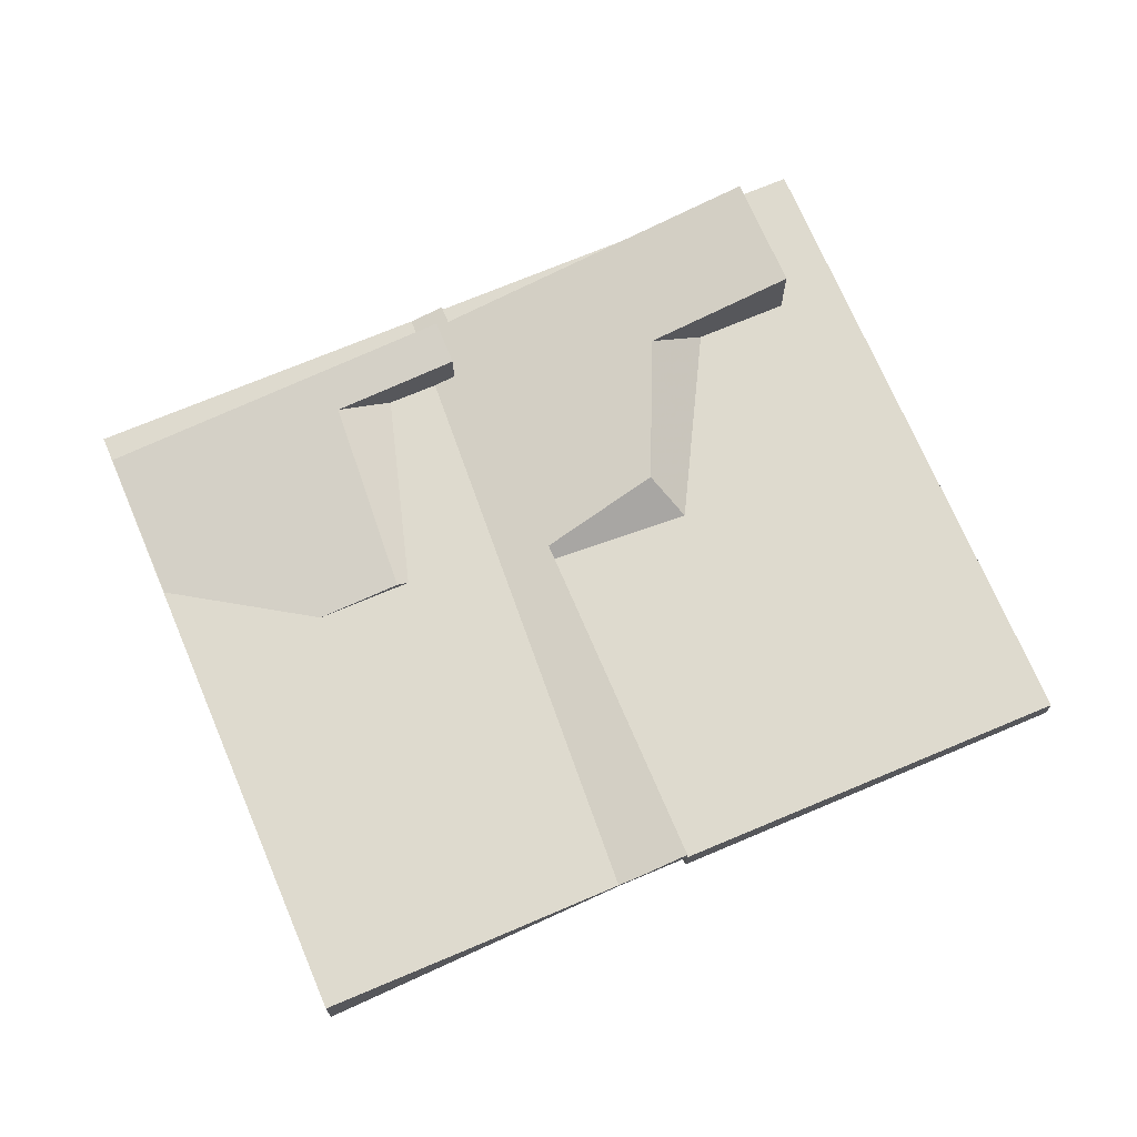
<metadata>
{"format":"obj","ext":"obj","renderer":"f3d","projection":"perspective","resolution":1024,"background":"white","views":[{"elev":71.1,"azim":-95.1,"up":"+Z"}]}
</metadata>
<code>
v -52.47 -2785 -0.9235
v -42.16 -2781 -1.032
v -41.93 -2781 -1.038
v -48.36 -2797 -0.4923
v -37.81 -2794 -0.579
v -51.94 -2786 -0.6201
v -41.34 -2783 -0.7049
v -51.93 -2784 -0.9292
v -50.23 -2786 -0.6337
v -46.95 -2785 -0.66
v -47.81 -2783 -0.9726
v -43.82 -2791 0.4862
v -48.48 -2787 -0.3274
v -45.82 -2787 -0.2454
v -40.24 -2786 -0.0732
v -51.59 -2787 -0.4233
v -43.57 -2791 0.5299
v -50.7 -2790 0.08646
v -43.73 -2791 0.5201
v -44.61 -2787 -0.2079
v -45.14 -2788 0.005452
v -40.56 -2787 -0.08325
v -38.99 -2791 0.8152
v -39.77 -2791 0.7665
v -41.62 -2787 -0.1158
v -40.1 -2791 0.7456
v -39.97 -2791 0.6528
v -40.26 -2791 0.6559
v -41.36 -2791 0.6675
v -42.48 -2781 -1.029
v -39.92 -2787 0.1044
v -50.47 -2791 0.2183
v -46.37 -2783 -0.9878
v -42.48 -2781 -0.7209
v -41.91 -2783 -0.7004
v -46.37 -2783 -0.6891
v -45.81 -2784 -0.6692
v -39.92 -2787 -0.6542
v -50.47 -2791 -0.5676
v -43.57 -2791 0.5299
v -40.14 -2794 1.129
v -42.48 -2781 0.3254
v -45.65 -2789 0.1663
v -46.37 -2783 -0.1907
v -40.51 -2793 1.064
v -50.47 -2791 -0.4729
v -43.82 -2791 0.4862
v -44.72 -2789 0.1563
v -43.91 -2796 -0.5289
v -44.96 -2792 -0.5743
v -43.75 -2791 0.5045
v -45.71 -2789 -0.6066
v -43.73 -2791 0.5201
v -41.23 -2785 0.6548
v -40.84 -2787 -0.0918
v -45.2 -2786 0.1172
v -45.02 -2787 -0.2207
v -41.97 -2785 0.555
v -41.62 -2787 -0.1158
v -41.19 -2791 0.678
v -44.96 -2792 -0.5743
v -38 -2793 -0.5856
v -39.07 -2793 -0.5839
v -40.63 -2793 -0.5814
v -43.73 -2791 0.5201
v -43.75 -2791 0.5045
v -50.41 -2791 -0.5654
v -48.86 -2790 0.2009
v -50.47 -2791 -0.4315
v -44.96 -2792 -0.5743
v -38.99 -2791 0.8152
v -44.9 -2786 0.1582
v -44.61 -2787 -0.2079
v -45.13 -2789 -0.1609
v -45.53 -2789 0.165
v -45.26 -2792 -0.5738
v -46.3 -2797 -0.5092
v -43.98 -2782 0.1271
v -44.9 -2786 0.1582
v -45.13 -2791 -0.5817
v -45.13 -2791 -0.5817
v -38.36 -2793 -0.5851
v -38.47 -2793 -0.5889
v -38.47 -2793 1.111
v -40.23 -2788 0.1077
v -38.12 -2794 -0.5765
v -38.47 -2793 -0.3467
v -40.23 -2788 -0.6517
v -42.22 -2781 -1.032
v -41.65 -2783 -0.7025
v -42.91 -2782 0.269
v -41.67 -2785 0.5958
v -41 -2787 0.7722
v -39.15 -2793 1.118
v -41 -2787 0.06308
v -38.8 -2794 -0.5708
v -39.15 -2793 -0.5832
v -43.2 -2782 0.2298
v -41.97 -2785 0.555
v -41.3 -2788 0.733
v -39.45 -2793 1.122
v -41.3 -2788 0.06627
v -39.1 -2794 -0.5684
v -39.45 -2793 -0.5808
v -41.97 -2785 0.555
v -41.62 -2787 -0.1158
v -44.53 -2792 -0.575
v -38.98 -2790 -0.6205
v -39.28 -2791 -0.618
v -44.91 -2792 -0.5719
v -41.36 -2791 0.6675
v -44.53 -2792 -0.575
v -45.35 -2792 -0.5683
v -49.53 -2794 -0.534
v -39.28 -2791 0.6456
v -39.28 -2791 -0.618
v -39.28 -2791 0.6456
v -44.03 -2792 -0.5758
v -42.93 -2796 -0.5369
v -44.03 -2792 -0.5758
v -44.1 -2792 -0.4073
v -44.29 -2791 0.0194
v -46.49 -2785 -0.6637
v -47.05 -2783 -0.9807
v -45.24 -2789 0.04803
v -45.64 -2787 -0.1793
v -45.75 -2787 -0.2433
v -44.29 -2791 0.0194
v -45.04 -2789 -0.09149
v -45.04 -2789 0.1597
v -48.25 -2797 -0.4932
v -49.42 -2794 -0.5349
v -50.37 -2791 0.2172
v -50.29 -2791 -0.5656
v -50.37 -2791 -0.5684
v -50.37 -2791 -0.4596
v -51.84 -2786 -0.6209
v -52.37 -2785 -0.9245
v -50.58 -2790 0.09361
v -51.48 -2787 -0.42
v -50.37 -2791 -0.3918
v -38.65 -2792 -0.5953
v -38.34 -2792 -0.5978
v -40.57 -2793 1.029
v -43.46 -2794 -0.5557
v -48.78 -2796 -0.512
v -45.87 -2795 -0.536
v -40.57 -2793 -0.5795
v -39.63 -2793 1.019
v -38.65 -2792 1.008
v -38.65 -2792 -0.5953
v -38.65 -2792 0.05722
v -38.65 -2792 1.008
v -48.89 -2796 -0.5112
v -39.33 -2793 1.016
v -44.36 -2794 -0.5484
v -45.19 -2792 -0.5779
v -45.09 -2792 -0.5741
v -45.94 -2789 0.1695
v -45.94 -2789 0.1276
v -45.94 -2789 -0.6047
v -47.95 -2783 -0.9712
v -47.39 -2785 -0.6565
v -46.72 -2787 -0.2732
v -46.08 -2789 0.09152
v -45 -2792 -0.5711
v -44.37 -2794 -0.5483
v -44.32 -2794 -0.5466
v -43.84 -2796 -0.5295
v -38.47 -2793 -0.5889
v -38.16 -2793 -0.5914
v -40.39 -2794 1.132
v -43.28 -2795 -0.5493
v -39.45 -2793 -0.5808
v -48.6 -2796 -0.5056
v -46.02 -2795 -0.5268
v -40.39 -2794 1.095
v -40.39 -2794 -0.573
v -40.14 -2794 1.129
v -39.45 -2793 1.122
v -39.07 -2793 -0.5839
v -38.47 -2793 1.111
v -48.71 -2796 -0.5047
v -44.18 -2795 -0.5419
v -39.15 -2793 -0.5832
v -39.15 -2793 1.118
v -44.2 -2795 -0.5417
v -38.47 -2793 -0.3467
v -38.47 -2793 1.111
v -38.47 -2793 -0.5889
v -48.13 -2796 -0.5174
v -47.95 -2796 -0.5109
v -47.61 -2797 -0.4985
v -49.71 -2791 0.2102
v -48.77 -2794 -0.5402
v -49.52 -2791 -0.5669
v -49.71 -2791 -0.3728
v -49.71 -2791 -0.5738
v -51.61 -2785 -0.8747
v -51.18 -2786 -0.6262
v -51.71 -2784 -0.9314
v -49.83 -2790 0.1401
v -50.78 -2787 -0.3983
v -49.71 -2791 -0.1349
v -44.71 -2793 -0.5636
v -44.78 -2793 -0.563
v -43.01 -2792 -0.5775
v -38.75 -2791 -0.6124
v -39.06 -2791 -0.6099
v -40.98 -2792 0.7953
v -43.87 -2793 -0.5704
v -43.01 -2792 -0.5775
v -48.55 -2794 -0.5321
v -49.2 -2794 -0.5268
v -39.06 -2791 0.7749
v -39.55 -2791 0.7801
v -40.98 -2792 0.2173
v -45.53 -2793 -0.5568
v -39.06 -2791 -0.6099
v -39.06 -2791 0.7749
v -49.3 -2795 -0.5259
v -39.74 -2791 0.7822
v -40.04 -2792 0.7853
v -43.17 -2782 0.2376
v -44 -2782 0.1279
v -42.45 -2782 -1.012
v -42.45 -2782 0.3332
v -51.83 -2785 -0.9131
v -52.34 -2785 -0.9077
v -47.02 -2783 -0.9639
v -51.68 -2784 -0.9147
v -42.45 -2782 -0.7199
v -46.34 -2783 -0.971
v -46.34 -2783 -0.6881
v -47.92 -2783 -0.9544
v -41.89 -2781 -1.018
v -42.19 -2781 -1.015
v -42.88 -2782 0.2768
v -46.34 -2783 -0.1829
v -52.44 -2785 -0.9067
v -47.76 -2783 -0.956
v -39.28 -2791 0.7971
v -39.31 -2791 0.7776
v -38.72 -2793 -0.5868
v -38.9 -2793 1.011
v -41.91 -2783 -0.7004
v -42.45 -2782 -1.012
v -41.23 -2785 0.6548
v -42.45 -2782 0.3332
v -39.54 -2791 0.6483
v -40.84 -2787 -0.0918
v -38.66 -2793 -0.5846
v -42.48 -2781 0.3254
v -38.72 -2793 -0.5868
v -38.72 -2793 -0.4464
v -38.72 -2793 1.114
v -40.57 -2787 0.8289
v -38.72 -2793 1.114
v -40.57 -2787 0.05847
v -38.37 -2794 -0.5744
v -42.48 -2781 -1.029
v -41.3 -2788 0.733
v -41 -2787 0.06308
v -40.57 -2787 0.05847
v -41 -2787 0.7722
v -40.57 -2787 0.8289
v -40.57 -2787 0.8289
v -50.46 -2791 0.1652
v -49.8 -2790 0.1581
v -44.86 -2789 0.1048
v -41.3 -2788 0.06627
v -40.32 -2787 0.05569
v -40.01 -2787 0.05242
v -41.3 -2788 0.733
v -41.3 -2788 0.06627
v -49.58 -2790 0.1558
v -46.04 -2789 0.1175
v -40.57 -2787 0.05847
v -45.14 -2789 0.1077
v -50.56 -2791 0.1663
v -45.94 -2789 0.1164
v -45.4 -2789 0.1105
v -40.96 -2787 0.06269
v -40.96 -2787 0.777
v -41.63 -2785 0.6007
v -40.96 -2787 0.777
v -39.11 -2793 1.118
v -40.96 -2787 0.06269
v -38.76 -2794 -0.5712
v -39.11 -2793 -0.5836
v -39.11 -2793 -0.5836
v -39.11 -2793 1.118
v -39.29 -2793 1.015
v -39.7 -2791 0.7817
v -42.85 -2782 0.2812
v -39.93 -2791 0.6524
v -39.72 -2791 0.7693
v -42.88 -2782 0.2735
v -40.23 -2788 -0.6517
v -39.92 -2787 -0.6542
v -44.72 -2789 0.1563
v -45.04 -2789 -0.09149
v -45.13 -2789 -0.1609
v -45.71 -2789 -0.6066
v -40.91 -2788 0.1151
v -40.87 -2788 0.1147
v -40.48 -2788 0.1105
v -50.37 -2791 0.2172
v -49.71 -2791 0.2102
v -44.72 -2789 0.1563
v -41.21 -2788 0.1183
v -40.23 -2788 0.1077
v -39.92 -2787 0.1044
v -40.23 -2788 -0.6517
v -48.86 -2790 0.2009
v -45.94 -2789 0.1695
v -49.71 -2791 -0.5738
v -45.94 -2789 -0.6047
v -50.37 -2791 -0.5684
v -45.04 -2789 0.1597
v -50.47 -2791 0.2183
v -50.47 -2791 -0.5676
v -45.65 -2789 0.1663
v -45.71 -2789 -0.6066
v -45.53 -2789 0.165
v -40.23 -2788 0.1077
v -42.78 -2794 -0.5613
v -43.19 -2793 -0.576
v -42.6 -2794 -0.5549
v -42.25 -2795 -0.5425
v -44.46 -2789 0.1004
v -44.84 -2787 -0.1153
v -45.81 -2784 -0.6692
v -46.34 -2783 -0.971
v -44.37 -2789 0.1524
v -43.72 -2791 0.5207
v -45.2 -2786 0.1172
v -43.23 -2792 -0.5771
v -43.23 -2792 -0.5771
v -43.42 -2792 -0.141
v -45.02 -2787 -0.2207
v -43.71 -2791 0.5093
v -45.2 -2786 0.1172
v -46.34 -2783 -0.1829
v -43.72 -2791 0.5207
v -46.37 -2783 -0.9878
v -45.02 -2787 -0.2207
v -43.76 -2791 0.4969
v -46.37 -2783 -0.1907
v -46.75 -2795 -0.5287
v -47.16 -2794 -0.5435
v -48.33 -2790 0.1953
v -48.42 -2790 0.1433
v -48.33 -2790 -0.5851
v -48.33 -2790 0.1953
v -49.8 -2786 -0.6372
v -50.31 -2784 -0.9292
v -49.59 -2786 -0.5215
v -46.57 -2796 -0.5223
v -46.27 -2797 -0.5114
v -47.39 -2793 -0.5516
v -47.9 -2792 -0.5695
v -48.33 -2790 -0.5851
v -48.33 -2790 -0.1895
v -50.34 -2784 -0.946
v -49.29 -2787 -0.3525
v -46.22 -2797 -0.5099
v -40.57 -2793 -0.5795
v -40.63 -2793 -0.5814
v -40.63 -2793 -0.5814
v -40.98 -2792 0.2173
v -40.39 -2794 -0.573
v -40.05 -2795 -0.5606
v -42.25 -2788 0.07654
v -42.64 -2787 -0.1474
v -42.94 -2786 0.4231
v -40.39 -2794 1.132
v -40.51 -2793 1.064
v -40.57 -2793 1.029
v -40.98 -2792 0.7953
v -44.06 -2782 0.1298
v -42.16 -2788 0.1286
v -40.39 -2794 1.132
v -41.19 -2791 0.678
v -40.39 -2794 -0.573
v -40.39 -2794 1.095
v -44.13 -2782 0.1107
v -41.21 -2791 0.6659
v -41.19 -2791 0.678
v -44.16 -2782 0.1029
v -42.94 -2786 0.4231
v -42.64 -2787 -0.1474
v -49.54 -2787 -0.36
v -48.65 -2790 0.1457
v -50.53 -2784 -0.9268
v -50.02 -2786 -0.6354
v -49.92 -2786 -0.5792
v -46.98 -2795 -0.5268
v -46.8 -2796 -0.5204
v -46.45 -2797 -0.508
v -47.62 -2793 -0.5497
v -47.39 -2794 -0.5416
v -48.16 -2791 -0.5691
v -48.56 -2790 -0.2197
v -48.56 -2790 -0.5832
v -50.56 -2784 -0.9436
v -48.56 -2790 0.1977
v -48.56 -2790 -0.5832
v -48.56 -2790 0.1977
v -52.37 -2785 -0.9245
v -52.47 -2785 -0.9235
v -52.47 -2785 0
v -52.37 -2785 0
v -41.93 -2781 -1.038
v -42.16 -2781 -1.032
v -42.16 -2781 -2.22e-16
v -41.93 -2781 0
v -41.89 -2781 -1.018
v -41.93 -2781 -1.038
v -41.93 -2781 0
v -41.89 -2781 0
v -48.71 -2796 -0.5047
v -48.36 -2797 -0.4923
v -48.36 -2797 0
v -48.71 -2796 1.11e-16
v -38.12 -2794 -0.5765
v -37.81 -2794 -0.579
v -37.81 -2794 0
v -38.12 -2794 0
v -52.44 -2785 -0.9067
v -51.94 -2786 -0.6201
v -51.94 -2786 0
v -52.44 -2785 1.11e-16
v -40.24 -2786 -0.0732
v -41.34 -2783 -0.7049
v -41.34 -2783 0
v -40.24 -2786 0
v -51.71 -2784 -0.9314
v -51.93 -2784 -0.9292
v -51.93 -2784 0
v -51.71 -2784 0
v -47.05 -2783 -0.9807
v -47.81 -2783 -0.9726
v -47.81 -2783 1.11e-16
v -47.05 -2783 0
v -40.01 -2787 0.05242
v -40.24 -2786 -0.0732
v -40.24 -2786 0
v -40.01 -2787 0
v -51.94 -2786 -0.6201
v -51.59 -2787 -0.4233
v -51.59 -2787 0
v -51.94 -2786 0
v -51.59 -2787 -0.4233
v -50.7 -2790 0.08646
v -50.7 -2790 0
v -51.59 -2787 0
v -46.22 -2797 -0.5099
v -43.91 -2796 -0.5289
v -43.91 -2796 0
v -46.22 -2797 0
v -37.81 -2794 -0.579
v -38 -2793 -0.5856
v -38 -2793 0
v -37.81 -2794 0
v -50.47 -2791 -0.5676
v -50.41 -2791 -0.5654
v -50.41 -2791 1.11e-16
v -50.47 -2791 0
v -46.45 -2797 -0.508
v -46.3 -2797 -0.5092
v -46.3 -2797 0
v -46.45 -2797 0
v -43.2 -2782 0.2298
v -43.98 -2782 0.1271
v -43.98 -2782 0
v -43.2 -2782 0
v -38.37 -2794 -0.5744
v -38.12 -2794 -0.5765
v -38.12 -2794 0
v -38.37 -2794 1.11e-16
v -42.16 -2781 -1.032
v -42.22 -2781 -1.032
v -42.22 -2781 0
v -42.16 -2781 -2.22e-16
v -42.88 -2782 0.2735
v -42.91 -2782 0.269
v -42.91 -2782 0
v -42.88 -2782 0
v -39.1 -2794 -0.5684
v -38.8 -2794 -0.5708
v -38.8 -2794 0
v -39.1 -2794 0
v -42.91 -2782 0.269
v -43.2 -2782 0.2298
v -43.2 -2782 0
v -42.91 -2782 0
v -40.05 -2795 -0.5606
v -39.1 -2794 -0.5684
v -39.1 -2794 0
v -40.05 -2795 0
v -38.75 -2791 -0.6124
v -38.98 -2790 -0.6205
v -38.98 -2790 0
v -38.75 -2791 0
v -50.41 -2791 -0.5654
v -49.53 -2794 -0.534
v -49.53 -2794 0
v -50.41 -2791 1.11e-16
v -43.84 -2796 -0.5295
v -42.93 -2796 -0.5369
v -42.93 -2796 0
v -43.84 -2796 0
v -46.37 -2783 -0.9878
v -47.05 -2783 -0.9807
v -47.05 -2783 0
v -46.37 -2783 -1.11e-16
v -48.36 -2797 -0.4923
v -48.25 -2797 -0.4932
v -48.25 -2797 0
v -48.36 -2797 0
v -51.93 -2784 -0.9292
v -52.37 -2785 -0.9245
v -52.37 -2785 0
v -51.93 -2784 0
v -38.16 -2793 -0.5914
v -38.34 -2792 -0.5978
v -38.34 -2792 0
v -38.16 -2793 0
v -49.3 -2795 -0.5259
v -48.89 -2796 -0.5112
v -48.89 -2796 0
v -49.3 -2795 0
v -47.81 -2783 -0.9726
v -47.95 -2783 -0.9712
v -47.95 -2783 -1.11e-16
v -47.81 -2783 1.11e-16
v -43.91 -2796 -0.5289
v -43.84 -2796 -0.5295
v -43.84 -2796 0
v -43.91 -2796 0
v -38 -2793 -0.5856
v -38.16 -2793 -0.5914
v -38.16 -2793 0
v -38 -2793 0
v -48.89 -2796 -0.5112
v -48.71 -2796 -0.5047
v -48.71 -2796 1.11e-16
v -48.89 -2796 0
v -48.25 -2797 -0.4932
v -47.61 -2797 -0.4985
v -47.61 -2797 0
v -48.25 -2797 0
v -50.56 -2784 -0.9436
v -51.71 -2784 -0.9314
v -51.71 -2784 0
v -50.56 -2784 -1.11e-16
v -38.34 -2792 -0.5978
v -38.75 -2791 -0.6124
v -38.75 -2791 0
v -38.34 -2792 0
v -49.53 -2794 -0.534
v -49.3 -2795 -0.5259
v -49.3 -2795 0
v -49.53 -2794 0
v -41.34 -2783 -0.7049
v -41.89 -2781 -1.018
v -41.89 -2781 0
v -41.34 -2783 0
v -52.47 -2785 -0.9235
v -52.44 -2785 -0.9067
v -52.44 -2785 1.11e-16
v -52.47 -2785 0
v -38.76 -2794 -0.5712
v -38.37 -2794 -0.5744
v -38.37 -2794 1.11e-16
v -38.76 -2794 0
v -42.22 -2781 -1.032
v -42.48 -2781 -1.029
v -42.48 -2781 0
v -42.22 -2781 0
v -39.92 -2787 0.1044
v -40.01 -2787 0.05242
v -40.01 -2787 0
v -39.92 -2787 -1.388e-17
v -50.7 -2790 0.08646
v -50.56 -2791 0.1663
v -50.56 -2791 0
v -50.7 -2790 0
v -38.8 -2794 -0.5708
v -38.76 -2794 -0.5712
v -38.76 -2794 0
v -38.8 -2794 0
v -42.48 -2781 0.3254
v -42.88 -2782 0.2735
v -42.88 -2782 0
v -42.48 -2781 0
v -38.98 -2790 -0.6205
v -39.92 -2787 -0.6542
v -39.92 -2787 0
v -38.98 -2790 0
v -50.56 -2791 0.1663
v -50.47 -2791 0.2183
v -50.47 -2791 2.776e-17
v -50.56 -2791 0
v -42.93 -2796 -0.5369
v -42.25 -2795 -0.5425
v -42.25 -2795 0
v -42.93 -2796 0
v -44.16 -2782 0.1029
v -46.37 -2783 -0.1907
v -46.37 -2783 0
v -44.16 -2782 -1.388e-17
v -47.95 -2783 -0.9712
v -50.34 -2784 -0.946
v -50.34 -2784 1.11e-16
v -47.95 -2783 -1.11e-16
v -46.3 -2797 -0.5092
v -46.22 -2797 -0.5099
v -46.22 -2797 0
v -46.3 -2797 0
v -42.25 -2795 -0.5425
v -40.05 -2795 -0.5606
v -40.05 -2795 0
v -42.25 -2795 0
v -43.98 -2782 0.1271
v -44.16 -2782 0.1029
v -44.16 -2782 -1.388e-17
v -43.98 -2782 0
v -47.61 -2797 -0.4985
v -46.45 -2797 -0.508
v -46.45 -2797 0
v -47.61 -2797 0
v -50.34 -2784 -0.946
v -50.56 -2784 -0.9436
v -50.56 -2784 -1.11e-16
v -50.34 -2784 1.11e-16
v -48.36 -2797 0
v -52.47 -2785 0
v -42.16 -2781 0
v -41.93 -2781 0
v -37.81 -2794 0
f 229 138 8 228
f 228 8 201 231
f 126 21 125
f 356 163 164 13 358
f 203 140 137 200
f 347 20 332
f 202 139 140 203
f 382 311 28 388
f 312 115 250 307
f 305 27 28 311
f 27 24 26 28
f 388 28 26 389
f 336 40 342
f 383 41 386
f 204 141 133 194
f 232 34 30 226
f 234 36 33 233
f 337 72 73 341
f 110 61 107
f 342 40 111 340
f 386 41 101 104 385
f 66 47 65
f 195 132 134 196
f 198 135 136 197
f 227 42 34 232
f 239 44 36 234
f 390 78 225 387
f 219 151 152 71 220
f 255 87 83 254
f 317 196 134 319
f 348 17 345
f 197 136 141 204
f 153 71 152
f 166 113 76 158
f 130 48 129
f 391 105 106 392
f 225 78 98 224
f 158 76 157
f 300 108 109 299
f 82 62 5 86
f 85 31 38 88
f 237 89 2 3 236
f 90 7 15 22
f 252 82 86 260
f 258 84 87 255
f 261 89 237 247
f 246 90 22 251
f 224 98 91 238
f 100 93 95 102
f 185 96 103 174
f 101 94 97 104
f 171 62 82 170
f 372 174 103 373
f 193 131 175 192
f 250 115 215 243
f 244 170 82 252
f 274 58 59 275
f 360 176 187 49 367
f 184 169 49 187
f 120 112 121
f 121 112 50 122
f 241 11 124 230
f 165 13 164
f 127 14 10 123
f 126 14 127
f 129 74 75 130
f 175 131 4 183
f 132 114 67 134
f 135 39 46 136
f 240 1 138 229
f 140 16 6 137
f 139 18 16 140
f 141 69 32 133
f 319 134 67 322
f 136 46 69 141
f 209 109 108 208
f 338 207 328
f 214 132 195 213
f 210 60 217
f 389 26 223 380
f 188 152 151 190
f 189 153 152 188
f 221 114 132 214
f 223 26 24 222
f 218 113 166 206
f 205 110 107 118 211
f 297 216 294
f 157 81 61 158
f 160 43 75 74 52 161
f 235 162 11 241
f 163 10 14 164
f 324 81 157 318
f 159 43 160
f 158 61 110 166
f 167 156 168
f 173 119 169 184
f 206 166 110 205
f 170 142 143 171
f 192 175 146 191
f 177 45 144 148 178
f 172 45 177
f 378 179 377
f 379 149 180 179 378
f 183 154 146 175
f 184 168 156 145 173
f 180 149 155 186
f 176 147 167 168 187
f 187 168 184
f 245 150 182 256
f 350 147 176 359
f 359 176 360
f 361 113 218 351
f 362 76 113 361
f 364 160 161 363
f 199 9 200
f 365 162 235 357
f 358 13 366
f 194 68 204
f 354 318 157 76 362
f 355 159 160 364
f 205 156 167 206
f 208 143 142 209
f 213 191 146 214
f 243 215 23 242
f 351 218 147 350
f 220 117 116 219
f 214 146 154 221
f 222 155 149 223
f 206 167 147 218
f 211 145 156 205
f 242 23 150 245
f 217 64 148 144 210
f 380 223 149 379
f 381 225 224 99 376
f 228 199 200 137 229
f 231 199 228
f 226 35 232
f 233 37 234
f 357 235 163 356
f 236 7 90 237
f 232 35 55 54 227
f 234 37 57 56 239
f 387 225 381
f 229 137 6 240
f 241 10 163 235
f 238 92 99 224
f 230 123 10 241
f 247 237 90 246
f 242 216 243
f 294 216 242 245 293
f 295 249 248 285
f 307 250 296 306
f 296 250 243 216 297
f 252 181 244
f 298 253 249 295
f 254 63 255
f 293 245 256 292
f 286 257 259 288
f 290 181 252 260 289
f 287 258 255 63 291
f 285 248 266 284
f 268 139 202 269
f 375 25 271 374
f 272 22 15 273
f 264 251 22 272
f 269 202 276
f 366 13 165 277 353
f 267 54 55 278
f 279 125 21 270
f 280 18 139 268
f 277 165 281
f 281 165 164 14 126 125 282
f 262 99 92 265
f 282 125 279
f 284 265 92 285
f 288 95 93 286
f 289 96 185 290
f 291 97 94 287
f 293 155 222 294
f 285 92 238 295
f 306 296 27 305
f 297 24 27 296
f 295 238 91 298
f 292 186 155 293
f 294 222 24 297
f 301 47 66 128 302
f 303 80 304
f 305 263 283 306
f 306 283 264 307
f 308 268 269 309
f 374 271 311 382
f 312 272 273 313
f 307 264 272 312
f 311 271 263 305
f 309 269 276 315
f 353 277 316 352
f 302 128 70 80 303
f 320 279 270 310
f 321 280 268 308
f 316 277 281 323
f 323 281 282 325
f 325 282 279 320
f 314 116 117 326
f 327 145 211 328
f 329 173 145 327
f 330 119 173 329
f 331 270 21 332
f 333 123 230 334
f 335 310 270 331
f 328 211 118 338
f 339 120 121 340
f 340 121 122 51 342
f 334 230 124 346
f 347 127 123 333
f 332 21 126 127 347
f 348 12 310 335
f 342 51 53 336
f 345 19 12 348
f 398 191 213 402
f 407 315 276 394
f 396 9 199 231 395
f 397 9 396
f 399 192 191 398
f 400 193 192 399
f 402 213 195 401
f 401 195 196 403
f 405 198 197 404
f 395 231 201 406
f 393 203 200 9 397
f 403 196 317 408
f 404 197 204 68 409
f 367 77 360
f 394 276 202 203 393
f 368 327 328 207 369
f 370 212 371
f 372 329 327 368
f 373 330 329 372
f 374 331 332 20 375
f 376 79 381
f 382 335 331 374
f 371 212 339 340 111 384
f 381 79 343 344 387
f 388 29 17 348 335 382
f 389 29 388
f 387 344 349 390
f 392 73 72 391
f 393 366 353 394
f 395 357 356 396
f 396 356 358 397
f 398 350 359 399
f 399 359 360 77 400
f 401 361 351 402
f 403 362 361 401
f 404 364 363 405
f 406 365 357 395
f 397 358 366 393
f 408 354 362 403
f 409 355 364 404
f 402 351 350 398
f 394 353 352 407
f 411 412 413 410
f 415 416 417 414
f 419 420 421 418
f 423 424 425 422
f 427 428 429 426
f 431 432 433 430
f 435 436 437 434
f 439 440 441 438
f 443 444 445 442
f 447 448 449 446
f 451 452 453 450
f 455 456 457 454
f 459 460 461 458
f 463 464 465 462
f 467 468 469 466
f 471 472 473 470
f 475 476 477 474
f 479 480 481 478
f 483 484 485 482
f 487 488 489 486
f 491 492 493 490
f 495 496 497 494
f 499 500 501 498
f 503 504 505 502
f 507 508 509 506
f 511 512 513 510
f 515 516 517 514
f 519 520 521 518
f 523 524 525 522
f 527 528 529 526
f 531 532 533 530
f 535 536 537 534
f 539 540 541 538
f 543 544 545 542
f 547 548 549 546
f 551 552 553 550
f 555 556 557 554
f 559 560 561 558
f 563 564 565 562
f 567 568 569 566
f 571 572 573 570
f 575 576 577 574
f 579 580 581 578
f 583 584 585 582
f 587 588 589 586
f 591 592 593 590
f 595 596 597 594
f 599 600 601 598
f 603 604 605 602
f 607 608 609 606
f 611 612 613 610
f 615 616 617 614
f 619 620 621 618
f 623 624 625 622
f 627 628 629 626
f 631 632 633 630
f 635 636 637 634
f 639 640 641 642 638

</code>
